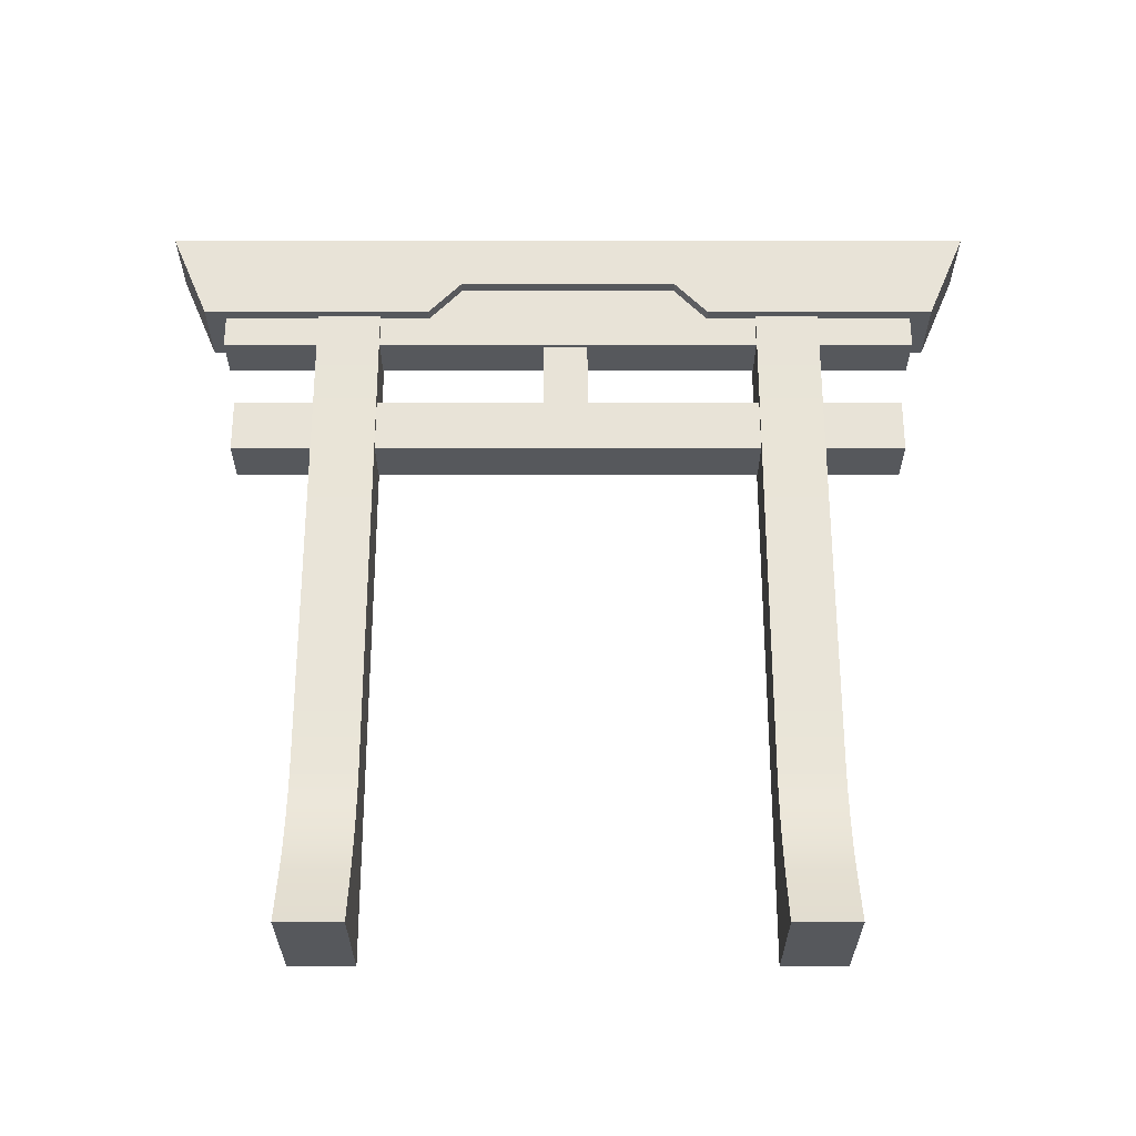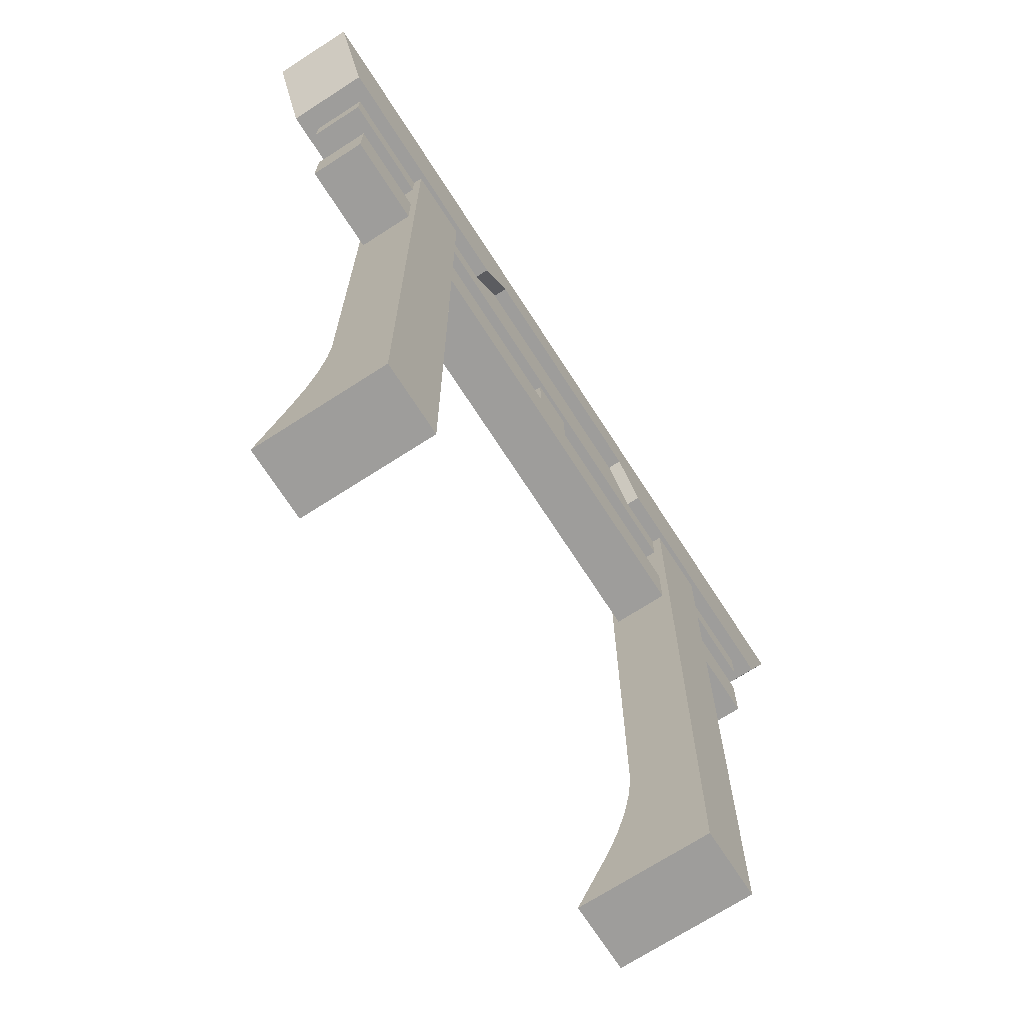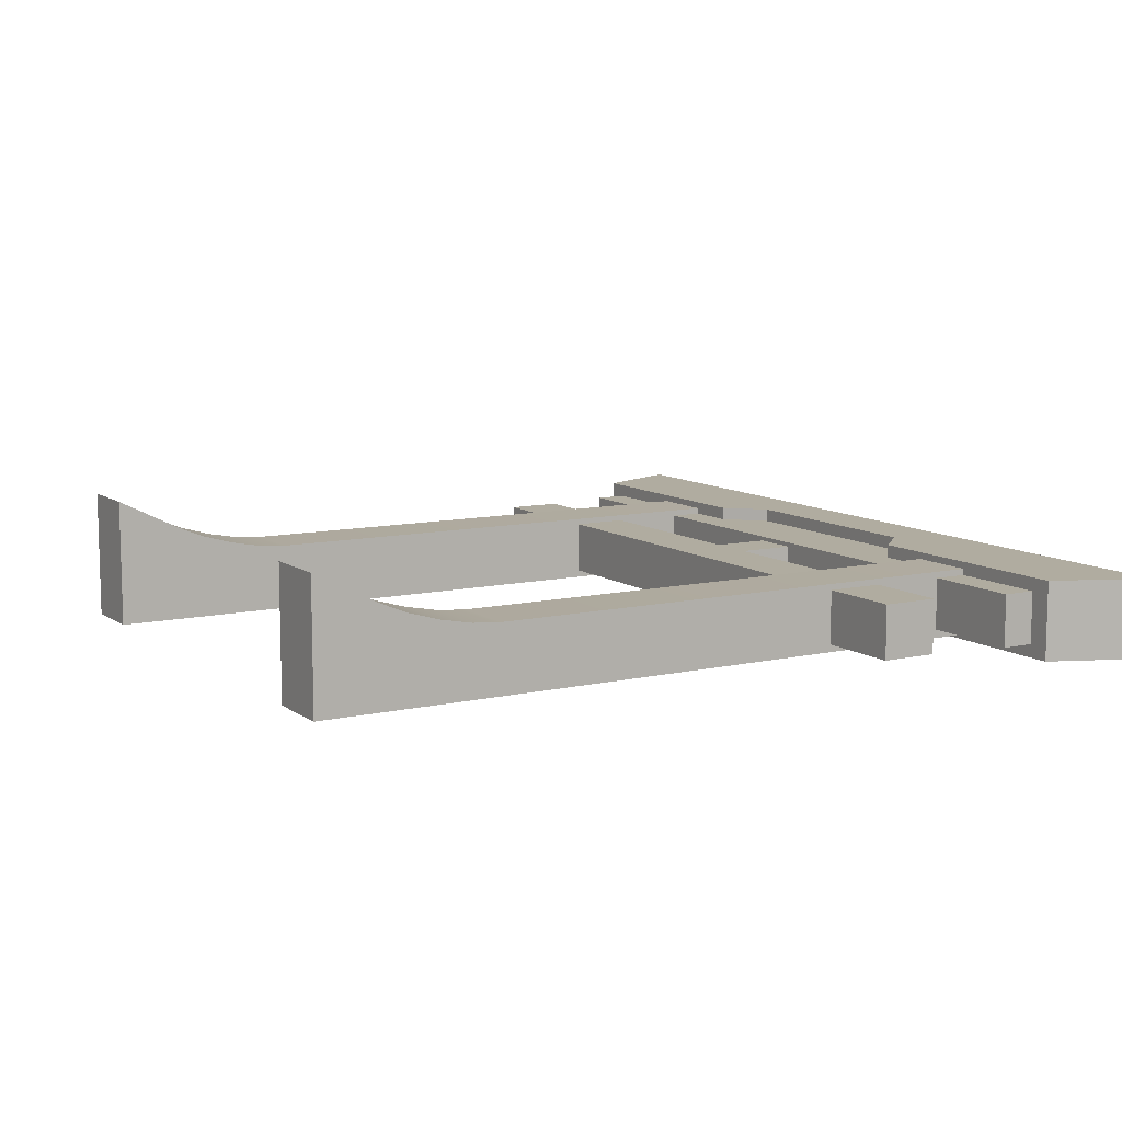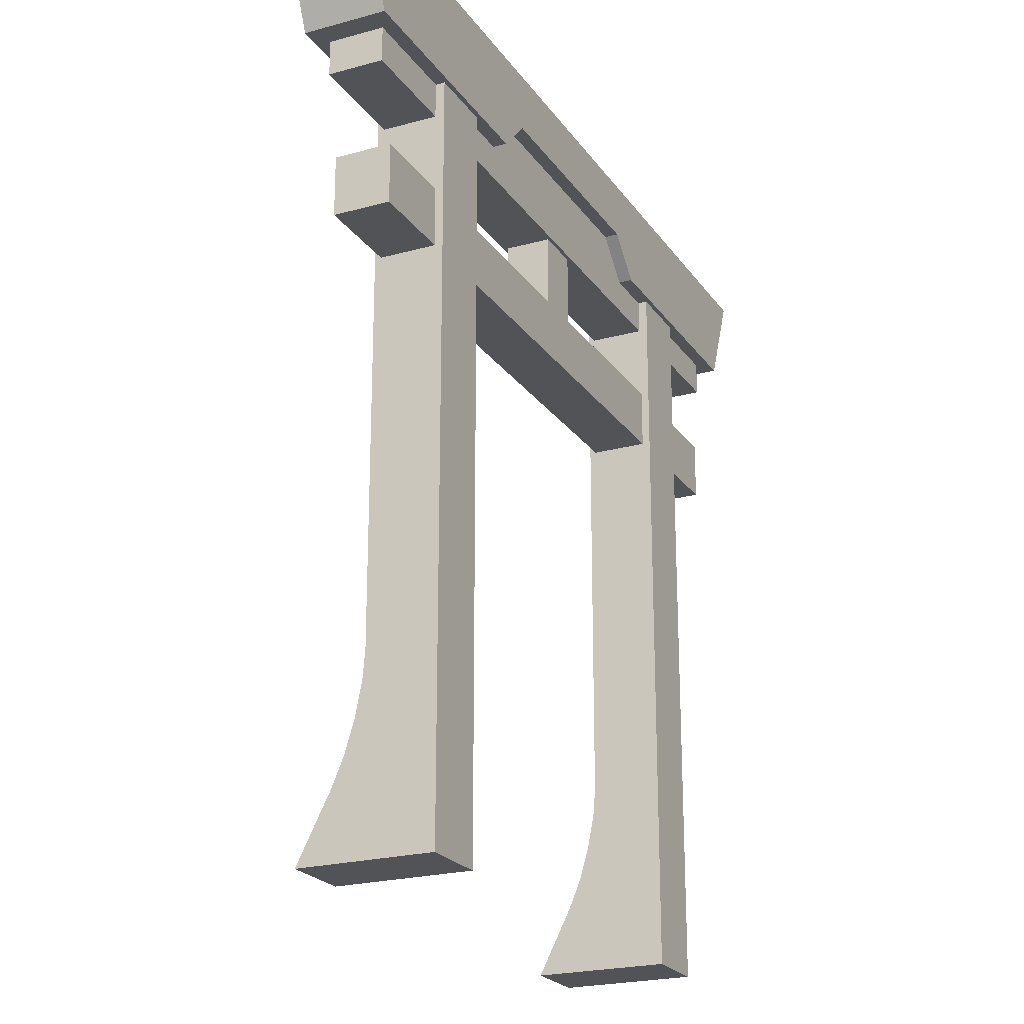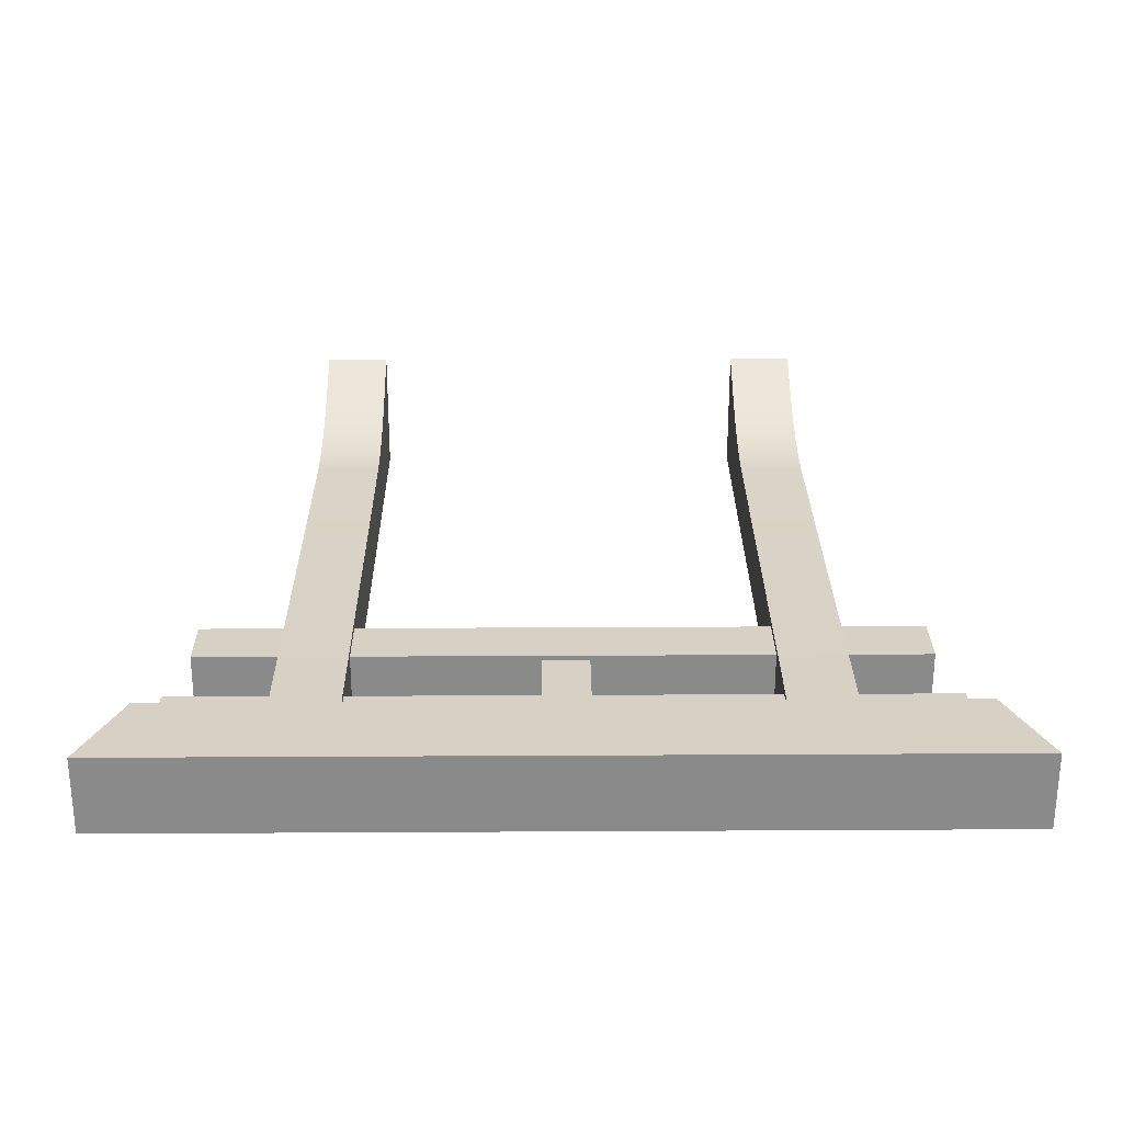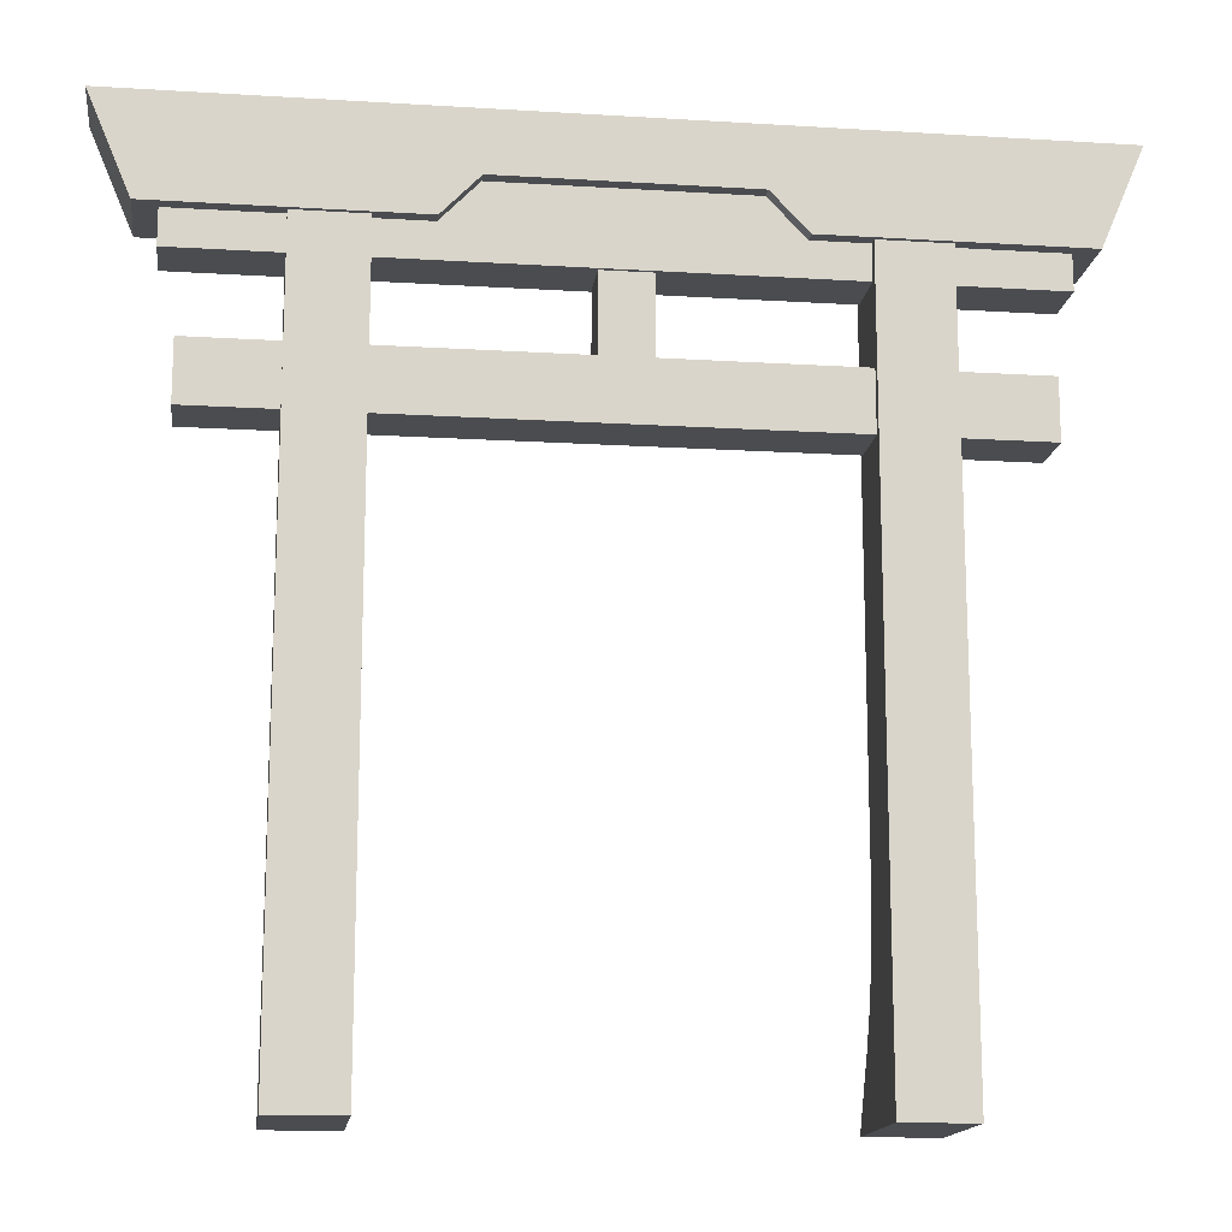
<metadata>
{"format":"obj","ext":"obj","renderer":"f3d","projection":"perspective","resolution":1024,"background":"white","views":[{"elev":61.8,"azim":0.0,"up":"+Z"},{"elev":-70.7,"azim":122.8,"up":"+Y"},{"elev":9.9,"azim":59.5,"up":"+Z"},{"elev":-22.4,"azim":115.5,"up":"+Y"},{"elev":26.6,"azim":179.5,"up":"+Z"},{"elev":-15.1,"azim":172.5,"up":"+Y"}]}
</metadata>
<code>
o Environment_ToriiGate_CUBezierCurve.002
v 1.791 1e-06 0.5305
v 1.791 4.925 0.1295
v 1.347 1e-06 0.5305
v 1.347 4.925 0.1295
v 1.791 1e-06 -0.3152
v 1.791 4.925 -0.3152
v 1.347 0 -0.3152
v 1.347 4.925 -0.3152
v 1.347 1.195 -0.3152
v 1.347 0.4195 -0.3152
v 1.347 1.001 -0.3152
v 1.347 0.8071 -0.3152
v 1.347 0.6133 -0.3152
v 1.791 1.195 0.1295
v 1.791 0.4195 0.319
v 1.791 1.013 0.1439
v 1.791 0.8022 0.185
v 1.791 0.5937 0.2465
v 1.791 0.4195 -0.3152
v 1.791 1.195 -0.3152
v 1.791 0.6133 -0.3152
v 1.791 0.8071 -0.3152
v 1.791 1.001 -0.3152
v 1.347 0.4195 0.319
v 1.347 1.195 0.1295
v 1.347 0.5937 0.2465
v 1.347 0.8022 0.185
v 1.347 1.013 0.1439
v 2.351 3.982 0.08975
v 2.351 3.982 -0.2644
v 2.351 3.607 0.08975
v 2.351 3.607 -0.2644
v 2.863 5.321 0.176
v 2.863 5.321 -0.345
v 2.602 4.697 0.176
v 2.602 4.697 -0.345
v 1.001 5.321 -0.345
v 1.001 4.697 -0.345
v 1.001 4.697 0.176
v 1.001 5.321 0.176
v 0.7674 5.321 0.176
v 0.7674 5.321 -0.345
v 0.7674 4.94 -0.345
v 0.7674 4.94 0.176
v -1.791 0 0.5305
v -1.791 4.925 0.1295
v -1.347 0 0.5305
v -1.347 4.925 0.1295
v -1.791 -0 -0.3152
v -1.791 4.925 -0.3152
v -1.347 -0 -0.3152
v -1.347 4.925 -0.3152
v -1.347 1.195 -0.3152
v -1.347 0.4195 -0.3152
v -1.347 1.001 -0.3152
v -1.347 0.8071 -0.3152
v -1.347 0.6133 -0.3152
v -1.791 1.195 0.1295
v -1.791 0.4195 0.319
v -1.791 1.013 0.1439
v -1.791 0.8022 0.185
v -1.791 0.5937 0.2465
v -1.791 0.4195 -0.3152
v -1.791 1.195 -0.3152
v -1.791 0.6133 -0.3152
v -1.791 0.8071 -0.3152
v -1.791 1.001 -0.3152
v -1.347 0.4195 0.319
v -1.347 1.195 0.1295
v -1.347 0.5937 0.2465
v -1.347 0.8022 0.185
v -1.347 1.013 0.1439
v -2.351 3.982 0.08975
v -2.351 3.982 -0.2644
v -2.351 3.607 0.08975
v -2.351 3.607 -0.2644
v -1e-06 3.982 -0.2644
v -1e-06 3.607 -0.2644
v -1e-06 3.607 0.08975
v -1e-06 3.982 0.08975
v -2.863 5.321 0.176
v -2.863 5.321 -0.345
v -2.602 4.697 0.176
v -2.602 4.697 -0.345
v -1e-06 5.321 -0.345
v -1e-06 4.94 -0.345
v -1e-06 4.94 0.176
v -1e-06 5.321 0.176
v -1.001 5.321 -0.345
v -1.001 4.697 -0.345
v -1.001 4.697 0.176
v -1.001 5.321 0.176
v -0.7674 5.321 0.176
v -0.7674 5.321 -0.345
v -0.7674 4.94 -0.345
v -0.7674 4.94 0.176
v 2.461 4.994 0.08786
v 2.461 4.994 -0.2569
v 0.8605 4.994 -0.2569
v 0.8605 4.994 0.08786
v 0.6595 4.994 0.08786
v 0.6595 4.994 -0.2569
v -2.461 4.994 0.08786
v -2.461 4.994 -0.2569
v -1e-06 4.994 -0.2569
v -1e-06 4.994 0.08786
v -0.8605 4.994 -0.2569
v -0.8605 4.994 0.08786
v -0.6595 4.994 0.08786
v -0.6595 4.994 -0.2569
v 2.461 4.476 -0.2569
v 2.461 4.476 0.08786
v 0.8605 4.476 -0.2569
v 0.6595 4.476 0.08786
v -1e-06 4.476 0.08786
v -1e-06 4.476 -0.2569
v 0.6595 4.476 -0.2569
v 0.8605 4.476 0.08786
v -2.461 4.476 -0.2569
v -2.461 4.476 0.08786
v -0.8605 4.476 -0.2569
v -0.6595 4.476 0.08786
v -0.6595 4.476 -0.2569
v -0.8605 4.476 0.08786
v 0.1386 3.826 0.0586
v 0.1386 3.826 -0.2332
v -0.1708 3.826 0.0586
v -0.1708 3.826 -0.2332
v 0.1386 4.606 -0.2332
v 0.1386 4.606 0.0586
v -0.1708 4.606 -0.2332
v -0.1708 4.606 0.0586
f 20 9 8 6
f 3 24 10 7
f 14 20 6 2
f 3 7 5 1
f 8 4 2 6
f 7 10 19 5
f 25 14 2 4
f 1 15 24 3
f 5 19 15 1
f 9 25 4 8
f 25 9 11 28
f 28 11 12 27
f 27 12 13 26
f 26 13 10 24
f 15 19 21 18
f 18 21 22 17
f 17 22 23 16
f 16 23 20 14
f 14 25 28 16
f 16 28 27 17
f 17 27 26 18
f 18 26 24 15
f 19 10 13 21
f 21 13 12 22
f 22 12 11 23
f 23 11 9 20
f 29 30 77 80
f 30 32 78 77
f 32 31 79 78
f 31 29 80 79
f 41 42 85 88
f 42 43 86 85
f 43 44 87 86
f 44 41 88 87
f 34 33 35 36
f 35 33 40 39
f 36 35 39 38
f 34 36 38 37
f 33 34 37 40
f 39 40 41 44
f 38 39 44 43
f 37 38 43 42
f 40 37 42 41
f 64 50 52 53
f 47 51 54 68
f 58 46 50 64
f 47 45 49 51
f 52 50 46 48
f 51 49 63 54
f 69 48 46 58
f 45 47 68 59
f 49 45 59 63
f 53 52 48 69
f 69 72 55 53
f 72 71 56 55
f 71 70 57 56
f 70 68 54 57
f 59 62 65 63
f 62 61 66 65
f 61 60 67 66
f 60 58 64 67
f 58 60 72 69
f 60 61 71 72
f 61 62 70 71
f 62 59 68 70
f 63 65 57 54
f 65 66 56 57
f 66 67 55 56
f 67 64 53 55
f 73 80 77 74
f 74 77 78 76
f 76 78 79 75
f 75 79 80 73
f 93 88 85 94
f 94 85 86 95
f 95 86 87 96
f 96 87 88 93
f 82 84 83 81
f 83 91 92 81
f 84 90 91 83
f 82 89 90 84
f 81 92 89 82
f 91 96 93 92
f 90 95 96 91
f 89 94 95 90
f 92 93 94 89
f 101 102 105 106
f 97 98 99 100
f 100 99 102 101
f 109 106 105 110
f 103 108 107 104
f 108 109 110 107
f 114 115 116 117
f 112 118 113 111
f 118 114 117 113
f 122 123 116 115
f 120 119 121 124
f 124 121 123 122
f 102 117 116 105
f 98 111 113 99
f 108 124 122 109
f 106 115 114 101
f 105 116 123 110
f 104 119 120 103
f 107 121 119 104
f 99 113 117 102
f 109 122 115 106
f 100 118 112 97
f 110 123 121 107
f 103 120 124 108
f 101 114 118 100
f 97 112 111 98
f 74 76 75 73
f 30 29 31 32
f 126 128 131 129
f 128 127 132 131
f 125 126 129 130
f 127 125 130 132

</code>
